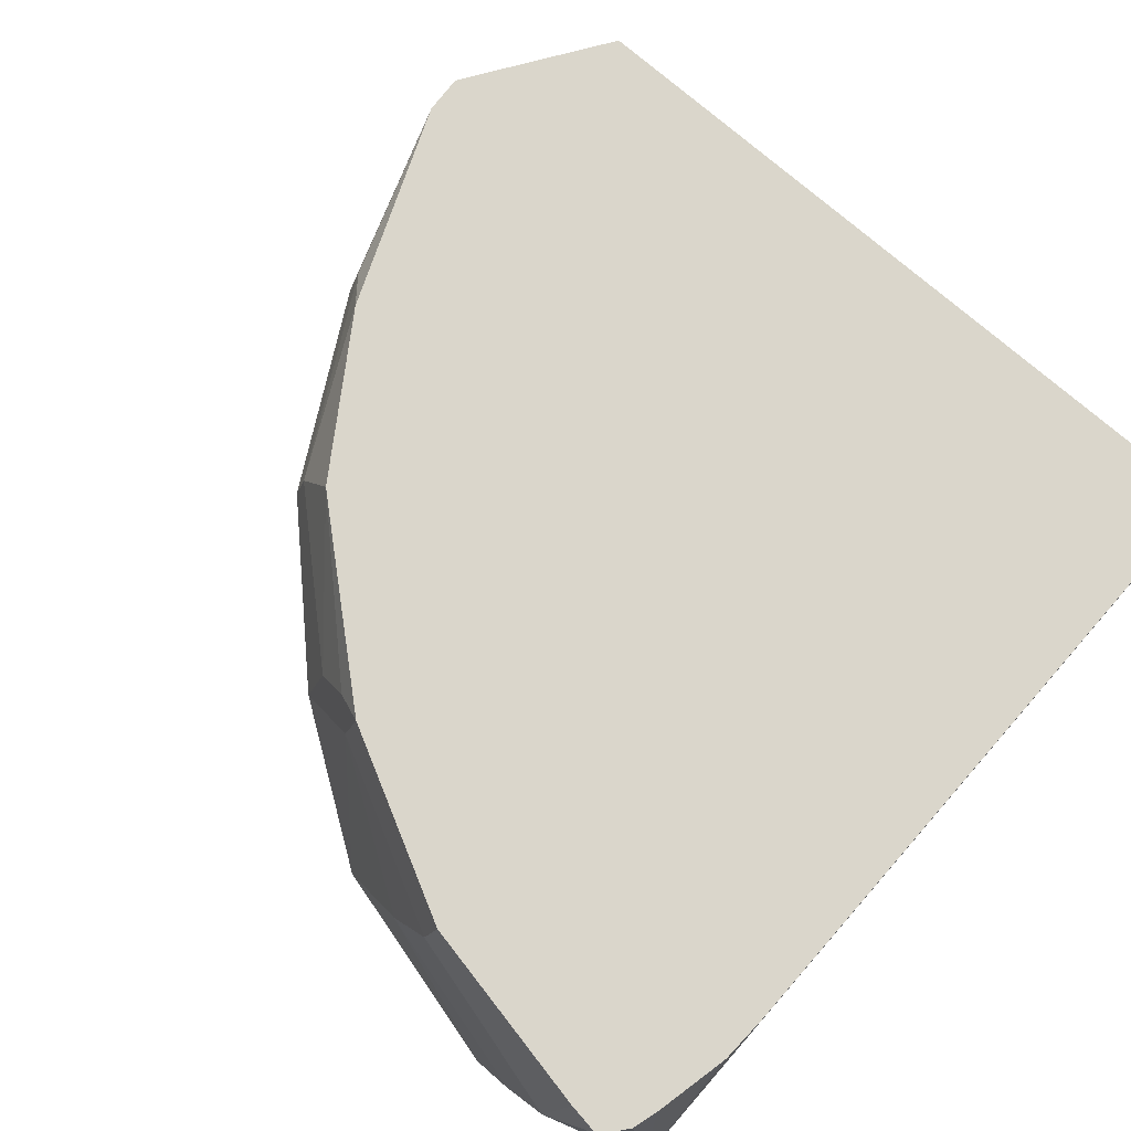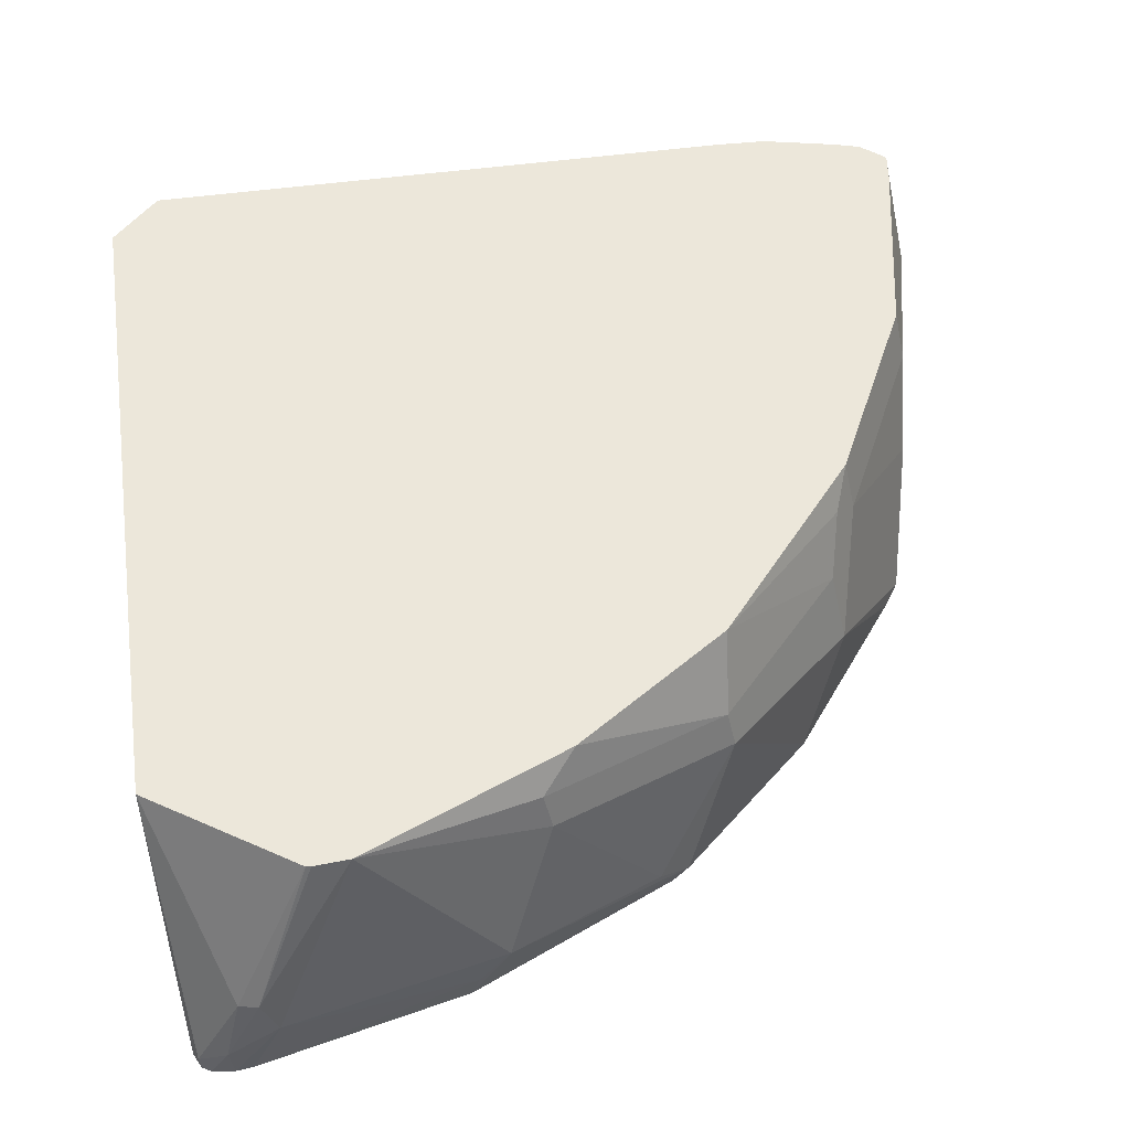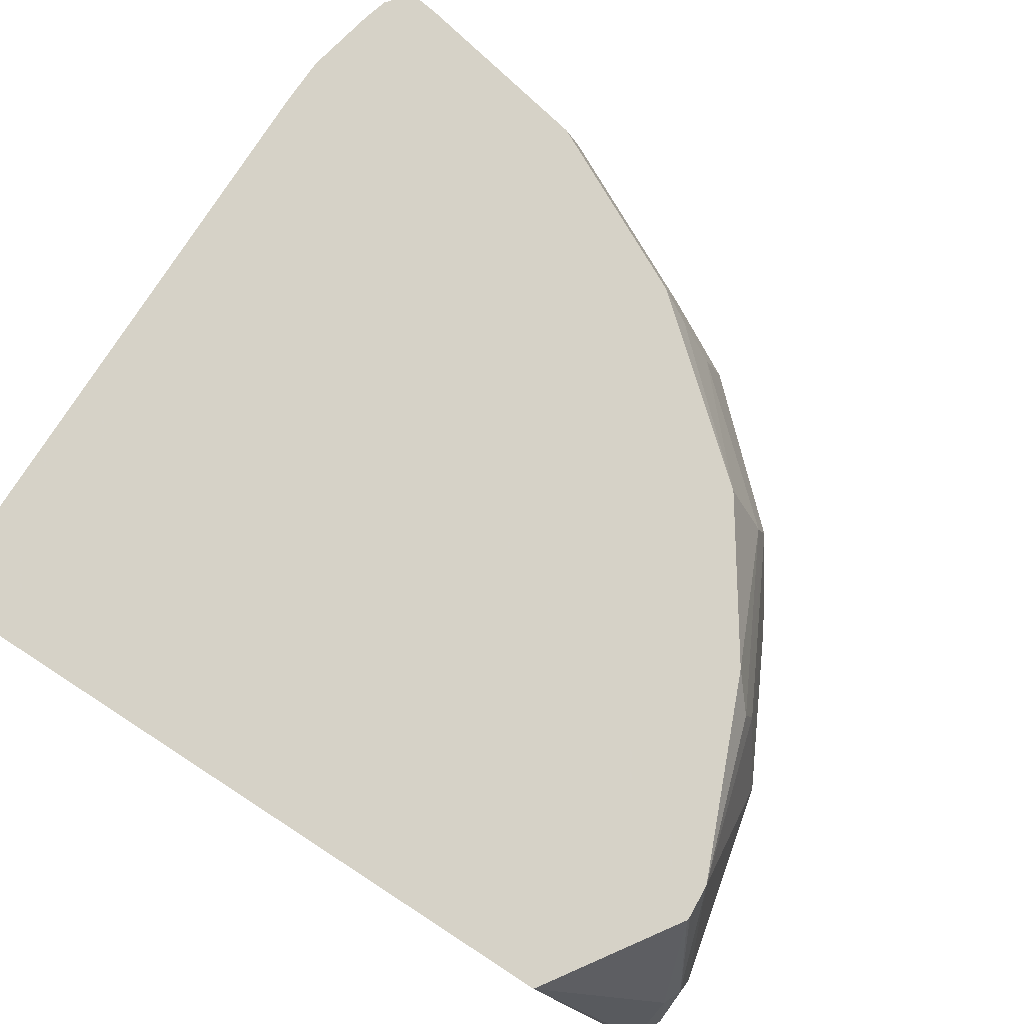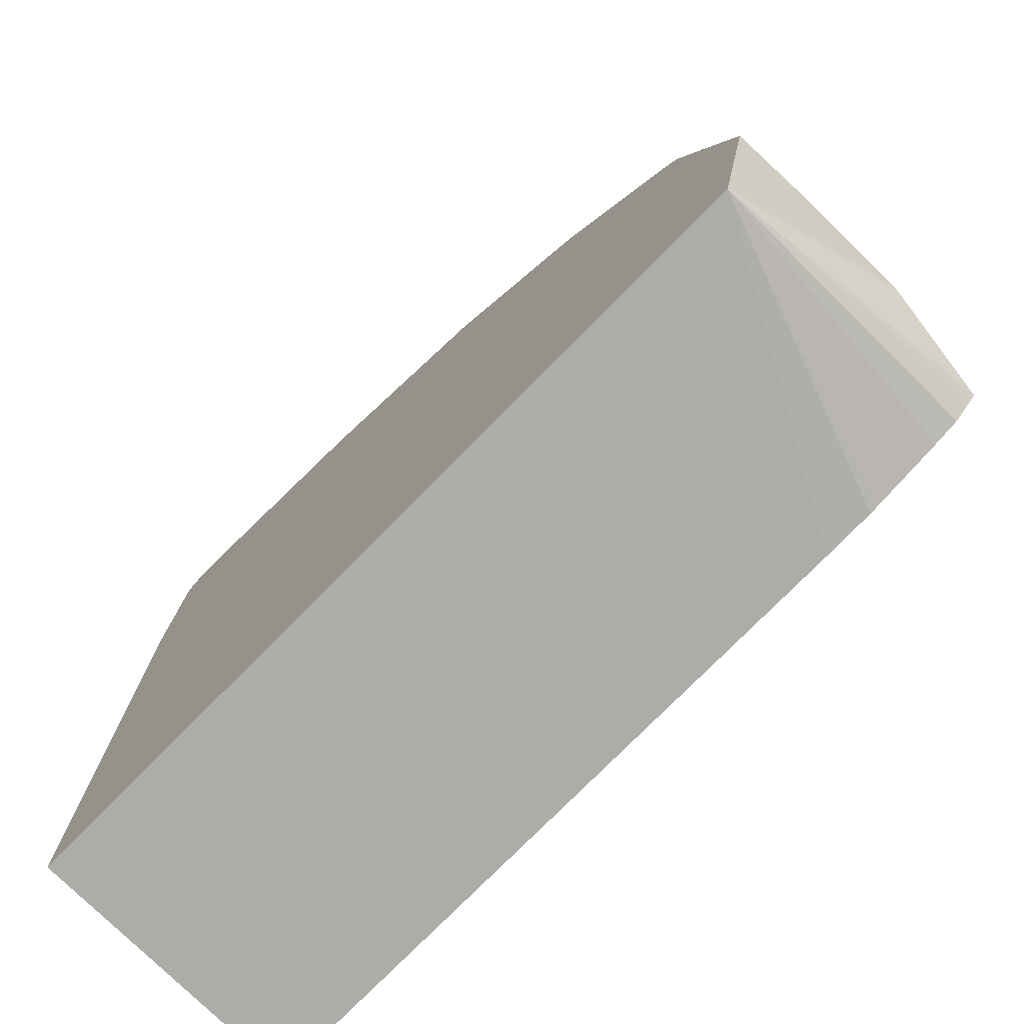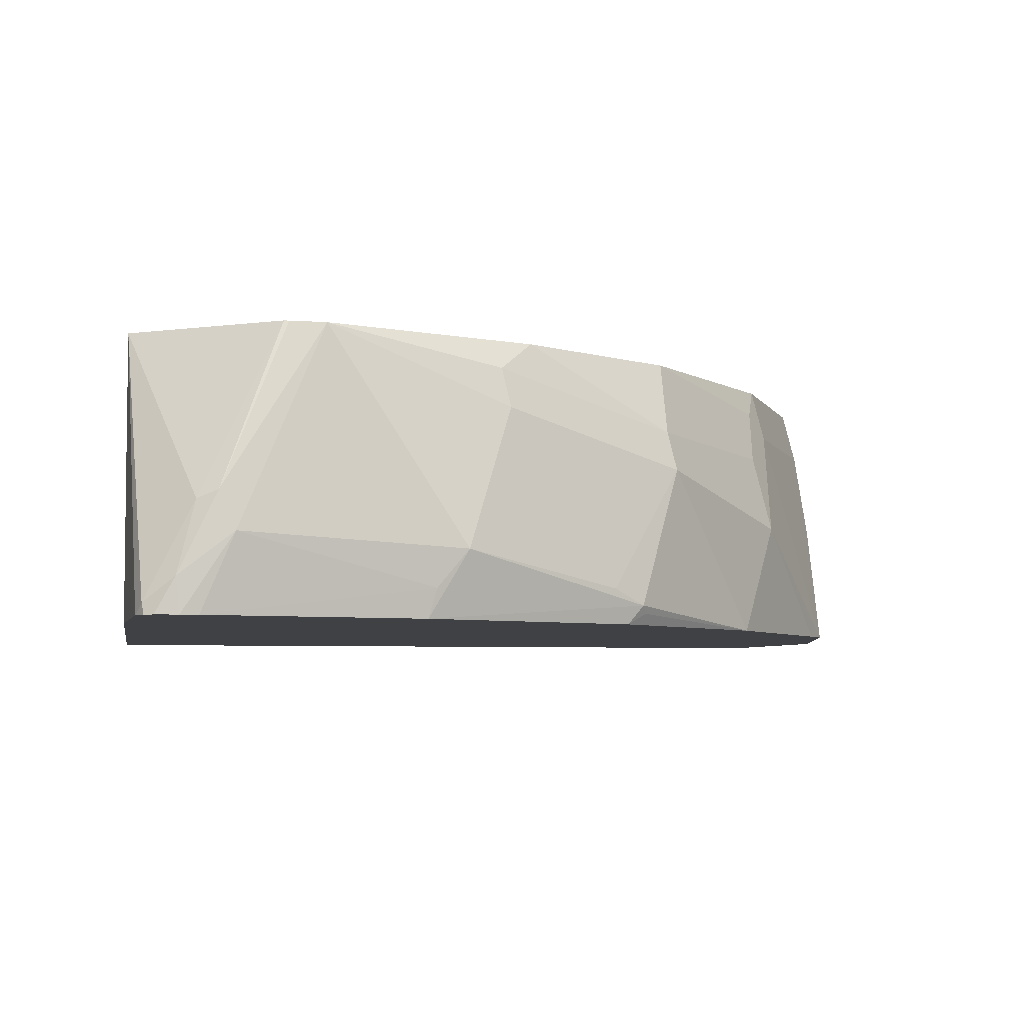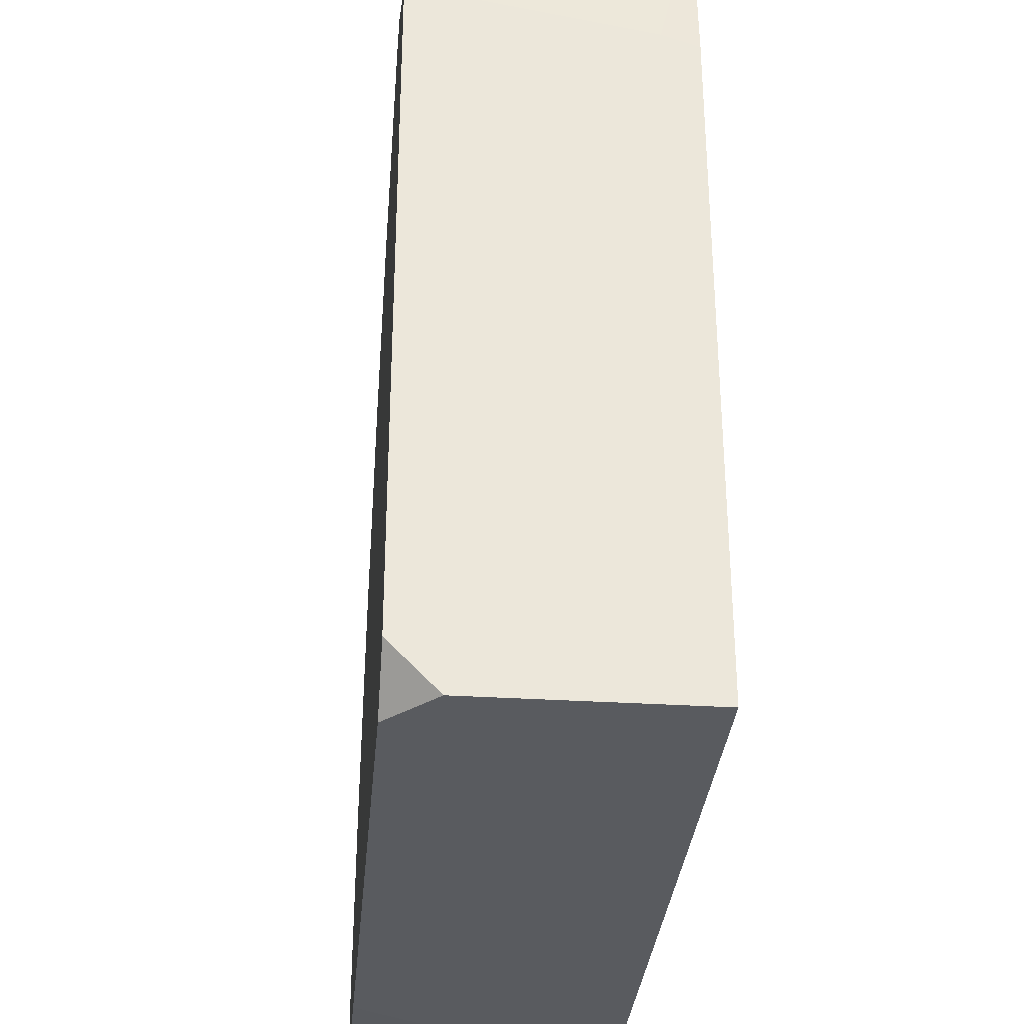
<metadata>
{"format":"obj","ext":"obj","renderer":"f3d","projection":"perspective","resolution":1024,"background":"white","views":[{"elev":73.9,"azim":131.3,"up":"+Y"},{"elev":52.7,"azim":-8.2,"up":"+Y"},{"elev":78.5,"azim":-57.1,"up":"+Y"},{"elev":-76.6,"azim":45.4,"up":"+Z"},{"elev":-5.3,"azim":-9.8,"up":"+Y"},{"elev":-32.7,"azim":-95.0,"up":"+Z"}]}
</metadata>
<code>
v 0.3634 0.1817 0.06059
v 0.3624 0.1467 0.07971
v 0.346 0.1467 -0.002038
v 0.3634 0.2221 0.0404
v 0.3432 0.2019 0.1414
v 0.3381 0.1467 0.1766
v -0.001942 0.1467 -0.002038
v 0.2799 0.265 -0.002038
v 0.3016 0.265 -0.001256
v 0.3051 0.265 -0.0006222
v 0.3347 0.265 0.005712
v 0.3458 0.265 0.008841
v 0.3536 0.265 0.01518
v 0.3565 0.265 0.01767
v 0.3565 0.265 0.01972
v 0.3549 0.265 0.03183
v 0.3387 0.265 0.1166
v 0.3432 0.2423 0.1212
v 0.3029 0.2423 0.2019
v 0.3312 0.1467 0.1871
v 0.2961 0.1952 0.2356
v -0.001942 0.2443 -0.002038
v -0.001942 0.1467 0.2941
v 0.0192 0.265 -0.002038
v 0.2983 0.265 0.1974
v 0.2928 0.2524 0.212
v 0.33 0.1467 0.1887
v 0.2894 0.2288 0.2288
v 0.2355 0.2154 0.2961
v 0.2775 0.1467 0.2574
v -0.001942 0.265 0.01924
v 0.002707 0.1467 0.3688
v -0.001942 0.1624 0.2995
v 0.2337 0.265 0.2741
v 0.2322 0.2322 0.2927
v 0.1515 0.2524 0.3331
v 0.1548 0.2356 0.3365
v 0.2019 0.1615 0.323
v 0.2154 0.1548 0.3163
v 0.2171 0.1514 0.3129
v 0.2085 0.1467 0.3172
v -0.001942 0.265 0.3176
v 0.005855 0.1467 0.3751
v 0.005068 0.1514 0.3735
v 0.1661 0.265 0.3197
v 0.0766 0.265 0.3574
v 0.1346 0.175 0.3567
v 0.1178 0.1467 0.3575
v 0.02524 0.1918 0.3735
v 0.05922 0.265 0.3582
v 0.009646 0.1467 0.3773
v 0.01769 0.1615 0.3786
v 0.06133 0.265 0.3584
v 0.03368 0.1952 0.3769
v 0.04041 0.1792 0.3786
v 0.1212 0.159 0.3584
v 0.02685 0.1467 0.3777
v 0.01934 0.1467 0.3786
f 29 35 36
f 29 36 37
f 29 37 38
f 29 38 39
f 30 40 41
f 30 39 40
f 32 43 44
f 32 42 33
f 28 35 29
f 32 44 42
f 29 39 30
f 28 34 35
f 20 21 27
f 25 34 26
f 23 32 33
f 22 31 24
f 21 30 27
f 21 29 30
f 21 28 29
f 21 26 28
f 19 26 21
f 19 25 26
f 17 19 18
f 34 45 35
f 17 25 19
f 26 34 28
f 35 45 36
f 49 52 54
f 36 45 46
f 8 10 9
f 55 57 56
f 55 58 57
f 52 55 54
f 52 58 55
f 51 58 52
f 50 54 53
f 49 54 50
f 48 56 57
f 47 56 48
f 47 55 56
f 46 55 47
f 46 54 55
f 46 53 54
f 44 52 49
f 44 51 52
f 43 51 44
f 42 49 50
f 42 44 49
f 39 41 40
f 39 48 41
f 39 47 48
f 38 47 39
f 37 47 38
f 37 46 47
f 36 46 37
f 8 11 10
f 8 12 11
f 8 13 12
f 3 10 11
f 3 9 10
f 3 8 9
f 3 24 8
f 3 22 24
f 3 7 22
f 2 7 3
f 2 23 7
f 2 32 23
f 2 43 32
f 2 51 43
f 3 11 12
f 2 58 51
f 2 48 57
f 2 41 48
f 2 30 41
f 2 27 30
f 2 6 20
f 2 5 6
f 1 5 2
f 1 18 5
f 1 4 18
f 1 3 4
f 1 2 3
f 2 57 58
f 3 12 13
f 2 20 27
f 3 14 4
f 3 13 14
f 8 14 13
f 8 15 14
f 8 16 15
f 8 17 16
f 8 34 25
f 8 45 34
f 8 46 45
f 8 53 46
f 8 50 53
f 8 42 50
f 8 31 42
f 8 25 17
f 7 31 22
f 8 24 31
f 4 15 16
f 4 16 17
f 4 14 15
f 5 18 19
f 5 19 6
f 4 17 18
f 6 21 20
f 7 23 33
f 7 33 42
f 7 42 31
f 6 19 21

</code>
